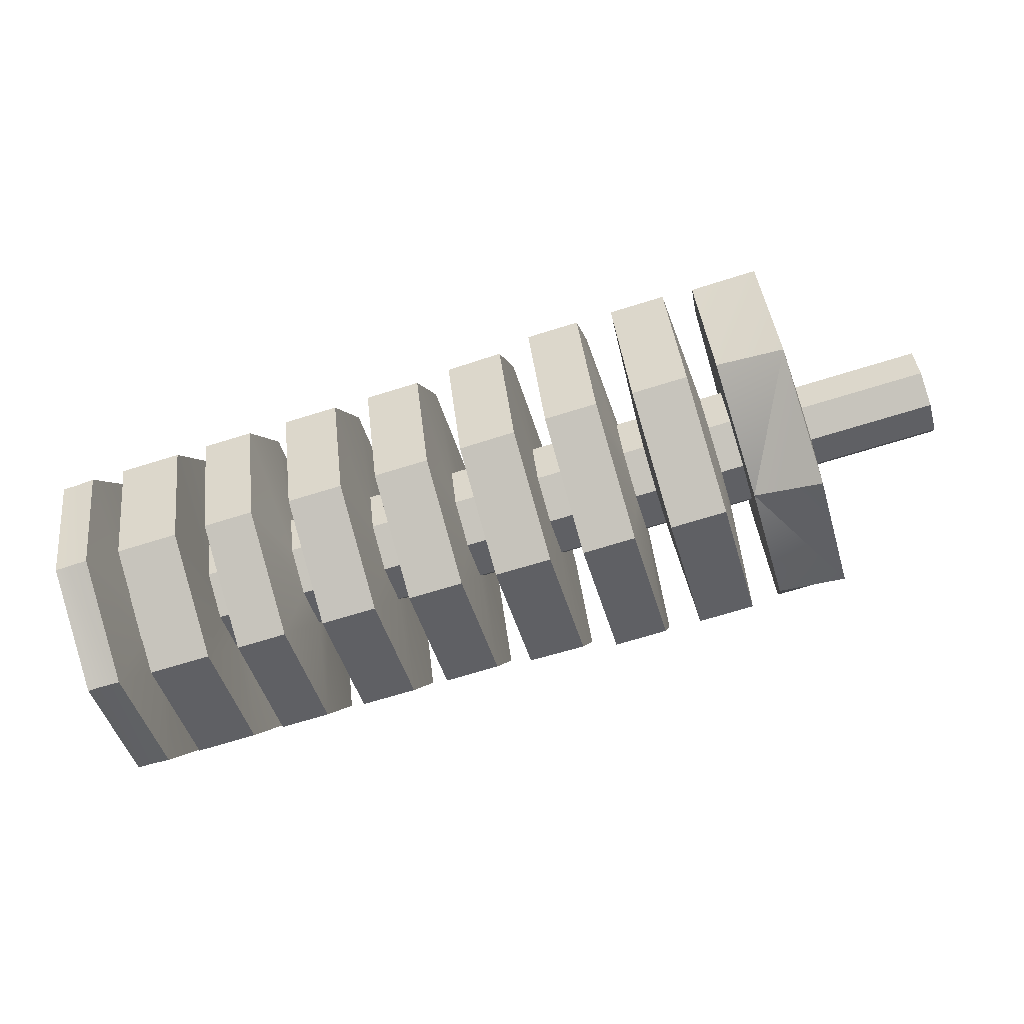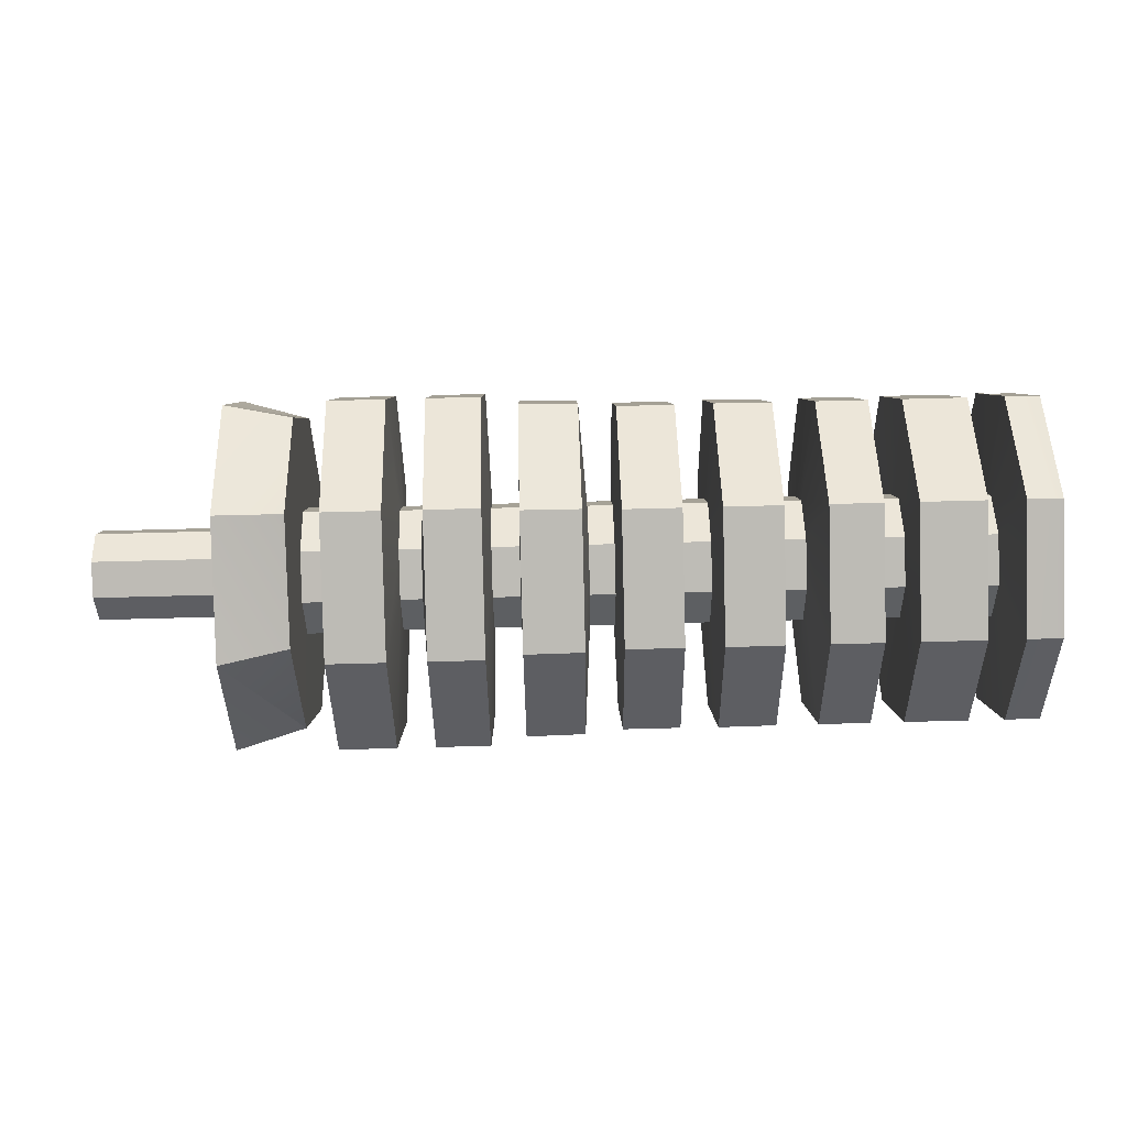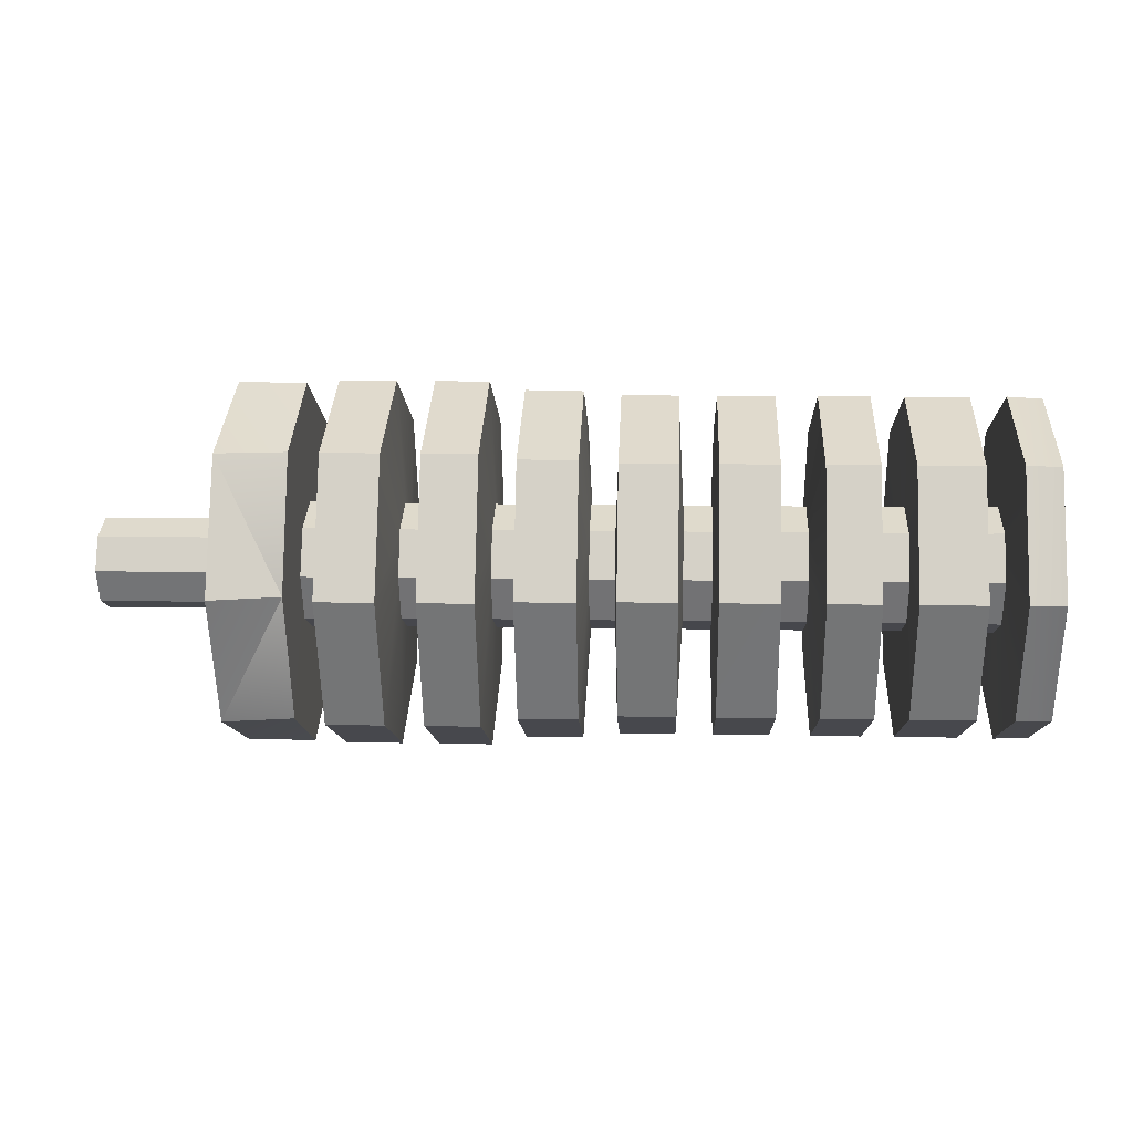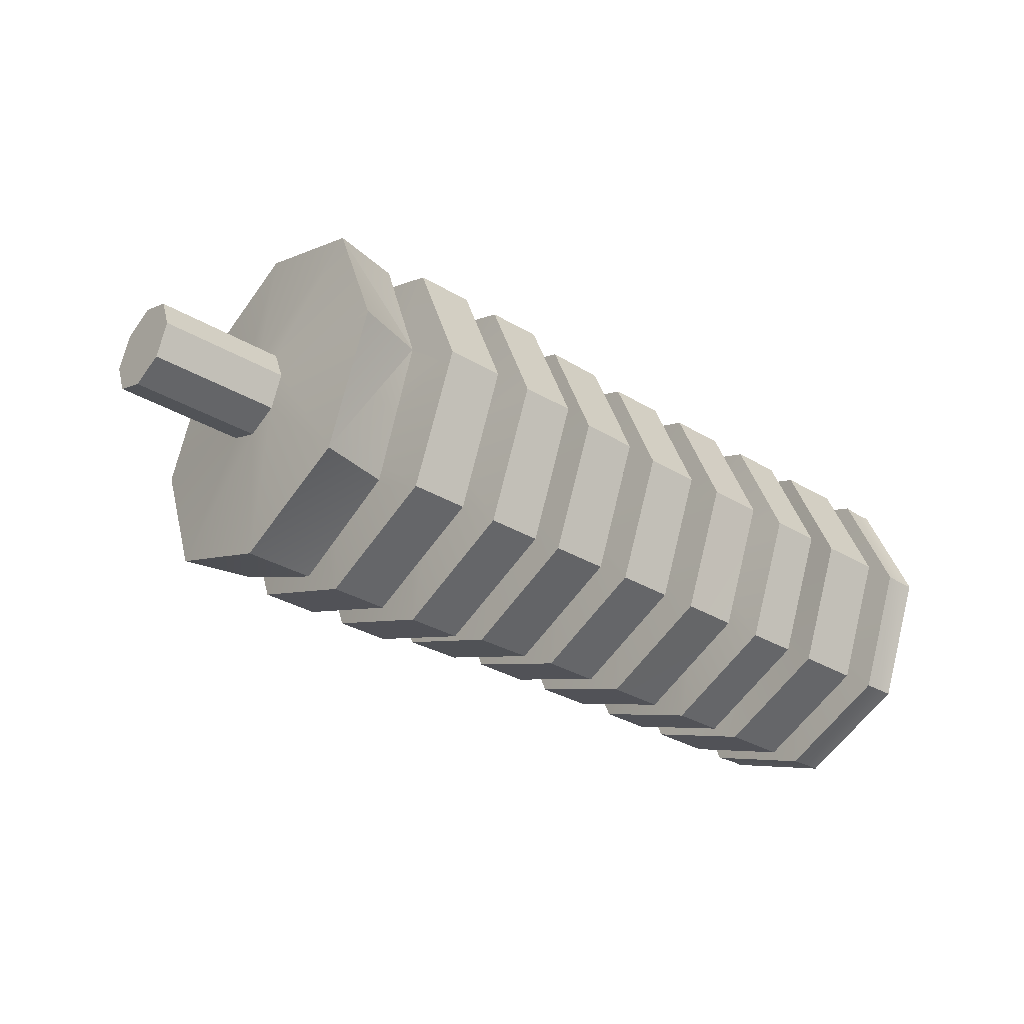
<metadata>
{"format":"obj","ext":"obj","renderer":"f3d","projection":"perspective","resolution":1024,"background":"white","views":[{"elev":-70.2,"azim":-162.8,"up":"+Z"},{"elev":73.5,"azim":-1.5,"up":"+Y"},{"elev":10.9,"azim":2.7,"up":"+Y"},{"elev":-33.5,"azim":-39.1,"up":"+Y"}]}
</metadata>
<code>
o Mesh
v 182.1 194.1 3.278e-09
v 182.1 195.8 -4.234
v 182.1 200 -5.988
v 182.1 204.2 -4.234
v 182.1 205.9 3.278e-09
v 182.1 204.2 4.234
v 182.1 200 5.988
v 182.1 195.8 4.234
v 198.8 194.1 3.278e-09
v 198.8 195.8 -4.234
v 198.8 200 -5.988
v 198.8 204.2 -4.234
v 198.8 205.9 3.278e-09
v 198.8 204.2 4.234
v 198.8 200 5.988
v 198.8 195.8 4.234
v 200 176.4 3.278e-09
v 200 183.3 -16.61
v 200 200 -23.5
v 200 216.7 -16.61
v 200 223.6 3.278e-09
v 200 216.7 16.61
v 200 200 23.5
v 200 183.3 16.61
v 208.8 176.4 3.278e-09
v 208.8 183.3 -14.75
v 208.8 200 -20.86
v 208.8 216.6 -14.75
v 208.8 223.5 3.278e-09
v 208.8 216.6 14.75
v 208.8 200 20.86
v 208.8 183.3 14.75
v 208.8 191.7 3.278e-09
v 208.8 194.2 -6.01
v 208.8 200 -8.499
v 208.8 205.8 -6.01
v 208.8 208.2 3.278e-09
v 208.8 205.8 6.01
v 208.8 200 8.499
v 208.8 194.2 6.01
v 212.9 176.2 3.278e-09
v 212.9 183.1 -16.78
v 212.9 200 -23.74
v 212.9 216.8 -16.78
v 212.9 223.8 3.278e-09
v 212.9 216.8 16.78
v 212.9 200 23.74
v 212.9 183.1 16.78
v 220.2 176.2 3.278e-09
v 220.2 183.1 -16.78
v 220.2 200 -23.74
v 220.2 216.8 -16.78
v 220.2 223.8 3.278e-09
v 220.2 216.8 16.78
v 220.2 200 23.74
v 220.2 183.1 16.78
v 221.1 191.9 6.288e-08
v 221.1 194.3 -5.908
v 221.1 200 -8.355
v 221.1 205.7 -5.908
v 221.1 208.1 6.288e-08
v 221.1 205.7 5.908
v 221.1 200 8.355
v 221.1 194.3 5.908
v 224 191.9 6.288e-08
v 224 194.3 -5.908
v 224 200 -8.355
v 224 205.7 -5.908
v 224 208.1 6.288e-08
v 224 205.7 5.908
v 224 200 8.355
v 224 194.3 5.908
v 225.1 176.2 3.278e-09
v 225.1 183.1 -16.78
v 225.1 200 -23.74
v 225.1 216.8 -16.78
v 225.1 223.8 3.278e-09
v 225.1 216.8 16.78
v 225.1 200 23.74
v 225.1 183.1 16.78
v 232.1 176.2 3.278e-09
v 232.1 183.1 -16.78
v 232.1 200 -23.74
v 232.1 216.8 -16.78
v 232.1 223.8 3.278e-09
v 232.1 216.8 16.78
v 232.1 200 23.74
v 232.1 183.1 16.78
v 232.7 191.9 6.288e-08
v 232.7 194.3 -5.908
v 232.7 200 -8.355
v 232.7 205.7 -5.908
v 232.7 208.1 6.288e-08
v 232.7 205.7 5.908
v 232.7 200 8.355
v 232.7 194.3 5.908
v 236.3 191.9 6.288e-08
v 236.3 194.3 -5.908
v 236.3 200 -8.355
v 236.3 205.7 -5.908
v 236.3 208.1 6.288e-08
v 236.3 205.7 5.908
v 236.3 200 8.355
v 236.3 194.3 5.908
v 236.6 177.2 3.278e-09
v 236.6 183.9 -16.03
v 236.6 200 -22.67
v 236.6 216.1 -16.03
v 236.6 222.7 3.278e-09
v 236.6 216.1 16.03
v 236.6 200 22.67
v 236.6 183.9 16.03
v 244 177.4 3.278e-09
v 244 184 -15.94
v 244 200 -22.55
v 244 216 -15.94
v 244 222.6 3.278e-09
v 244 216 15.94
v 244 200 22.55
v 244 184 15.94
v 245 191.9 6.288e-08
v 245 194.3 -5.908
v 245 200 -8.355
v 245 205.7 -5.908
v 245 208.1 6.288e-08
v 245 205.7 5.908
v 245 200 8.355
v 245 194.3 5.908
v 248.3 191.9 6.288e-08
v 248.3 194.3 -5.908
v 248.3 200 -8.355
v 248.3 205.7 -5.908
v 248.3 208.1 6.288e-08
v 248.3 205.7 5.908
v 248.3 200 8.355
v 248.3 194.3 5.908
v 248.8 177.9 3.278e-09
v 248.8 184.3 -15.59
v 248.8 200 -22.05
v 248.8 215.6 -15.59
v 248.8 222.1 3.278e-09
v 248.8 215.6 15.59
v 248.8 200 22.05
v 248.8 184.3 15.59
v 256 177.9 3.278e-09
v 256 184.3 -15.59
v 256 200 -22.05
v 256 215.6 -15.59
v 256 222.1 3.278e-09
v 256 215.6 15.59
v 256 200 22.05
v 256 184.3 15.59
v 256.7 191.9 6.288e-08
v 256.7 194.3 -5.908
v 256.7 200 -8.355
v 256.7 205.7 -5.908
v 256.7 208.1 6.288e-08
v 256.7 205.7 5.908
v 256.7 200 8.355
v 256.7 194.3 5.908
v 260.4 191.9 6.288e-08
v 260.4 194.3 -5.908
v 260.4 200 -8.355
v 260.4 205.7 -5.908
v 260.4 208.1 6.288e-08
v 260.4 205.7 5.908
v 260.4 200 8.355
v 260.4 194.3 5.908
v 260.8 177.9 3.278e-09
v 260.8 184.3 -15.64
v 260.8 200 -22.12
v 260.8 215.6 -15.64
v 260.8 222.1 3.278e-09
v 260.8 215.6 15.64
v 260.8 200 22.12
v 260.8 184.3 15.64
v 268.2 177.9 3.278e-09
v 268.2 184.3 -15.59
v 268.2 200 -22.05
v 268.2 215.6 -15.59
v 268.2 222.1 3.278e-09
v 268.2 215.6 15.59
v 268.2 200 22.05
v 268.2 184.3 15.59
v 268.8 191.9 6.288e-08
v 268.8 194.3 -5.908
v 268.8 200 -8.355
v 268.8 205.7 -5.908
v 268.8 208.1 6.288e-08
v 268.8 205.7 5.908
v 268.8 200 8.355
v 268.8 194.3 5.908
v 272.4 191.9 6.288e-08
v 272.4 194.3 -5.908
v 272.4 200 -8.355
v 272.4 205.7 -5.908
v 272.4 208.1 6.288e-08
v 272.4 205.7 5.908
v 272.4 200 8.355
v 272.4 194.3 5.908
v 273.5 177.9 3.278e-09
v 273.5 184.3 -15.59
v 273.5 200 -22.05
v 273.5 215.6 -15.59
v 273.5 222.1 3.278e-09
v 273.5 215.6 15.59
v 273.5 200 22.05
v 273.5 184.3 15.59
v 280.1 177.9 3.278e-09
v 280.1 184.3 -15.59
v 280.1 200 -22.05
v 280.1 215.6 -15.59
v 280.1 222.1 3.278e-09
v 280.1 215.6 15.59
v 280.1 200 22.05
v 280.1 184.3 15.59
v 280.2 191.9 6.288e-08
v 280.2 194.3 -5.908
v 280.2 200 -8.355
v 280.2 205.7 -5.908
v 280.2 208.1 6.288e-08
v 280.2 205.7 5.908
v 280.2 200 8.355
v 280.2 194.3 5.908
v 284.8 191.9 6.288e-08
v 284.8 194.3 -5.908
v 284.8 200 -8.355
v 284.8 205.7 -5.908
v 284.8 208.1 6.288e-08
v 284.8 205.7 5.908
v 284.8 200 8.355
v 284.8 194.3 5.908
v 284.4 177.9 3.278e-09
v 284.4 184.3 -15.59
v 284.4 200 -22.05
v 284.4 215.6 -15.59
v 284.4 222.1 3.278e-09
v 284.4 215.6 15.59
v 284.4 200 22.05
v 284.4 184.3 15.59
v 292.5 177.9 3.278e-09
v 292.5 184.3 -15.59
v 292.5 200 -22.05
v 292.5 215.6 -15.59
v 292.5 222.1 3.278e-09
v 292.5 215.6 15.59
v 292.5 200 22.05
v 292.5 184.3 15.59
v 292.3 191.9 6.288e-08
v 292.3 194.3 -5.908
v 292.3 200 -8.355
v 292.3 205.7 -5.908
v 292.3 208.1 6.288e-08
v 292.3 205.7 5.908
v 292.3 200 8.355
v 292.3 194.3 5.908
v 299.8 177.9 3.278e-09
v 299.8 184.4 -15.54
v 299.8 200 -21.98
v 299.8 215.6 -15.54
v 299.8 222.1 3.278e-09
v 299.8 215.6 15.54
v 299.8 200 21.98
v 299.8 184.4 15.54
v 301.6 177.9 3.278e-09
v 301.6 184.4 -15.61
v 301.6 200 -22.08
v 301.6 215.6 -15.61
v 301.6 222.1 3.278e-09
v 301.6 215.6 15.61
v 301.6 200 22.08
v 301.6 184.4 15.61
v 211.8 191.8 3.278e-09
v 211.8 194.2 -6.027
v 211.8 200 -8.523
v 211.8 205.8 -6.027
v 211.8 208.2 3.278e-09
v 211.8 205.8 6.027
v 211.8 200 8.523
v 211.8 194.2 6.027
v 297.1 177.8 3.278e-09
v 297.1 184.3 -15.65
v 296.6 191.8 3.609e-07
v 296.6 194.2 -5.972
v 297.1 200 -22.14
v 296.6 200 -8.446
v 297.1 215.7 -15.65
v 296.6 205.8 -5.972
v 297.1 222.2 3.278e-09
v 296.6 208.2 3.609e-07
v 297.1 215.7 15.65
v 296.6 205.8 5.972
v 297.1 200 22.14
v 296.6 200 8.446
v 297.1 184.3 15.65
v 296.6 194.2 5.972
g Default
f 15 7 16
f 8 16 7
f 23 15 24
f 16 24 15
f 23 24 31
f 32 31 24
f 31 32 39
f 40 39 32
f 55 47 56
f 48 56 47
f 55 56 63
f 64 63 56
f 71 63 72
f 64 72 63
f 79 71 80
f 72 80 71
f 87 79 88
f 80 88 79
f 87 88 95
f 96 95 88
f 103 95 104
f 96 104 95
f 111 103 112
f 104 112 103
f 112 120 111
f 119 111 120
f 119 120 127
f 128 127 120
f 135 127 136
f 128 136 127
f 143 135 144
f 136 144 135
f 151 143 152
f 144 152 143
f 151 152 159
f 160 159 152
f 167 159 168
f 160 168 159
f 175 167 176
f 168 176 167
f 175 176 183
f 184 183 176
f 183 184 191
f 192 191 184
f 199 191 200
f 192 200 191
f 207 199 208
f 200 208 199
f 215 207 216
f 208 216 207
f 215 216 223
f 224 223 216
f 231 223 232
f 224 232 223
f 239 231 240
f 232 240 231
f 247 239 248
f 240 248 239
f 247 248 255
f 256 255 248
f 36 276 35
f 275 35 276
f 40 280 39
f 279 39 280
f 286 284 251
f 250 251 284
f 289 290 291
f 292 291 290
f 281 257 295
f 264 295 257
f 270 269 262
f 261 262 269
f 14 6 15
f 7 15 6
f 22 14 23
f 15 23 14
f 23 31 22
f 30 22 31
f 30 31 38
f 39 38 31
f 54 46 55
f 47 55 46
f 54 55 62
f 63 62 55
f 70 62 71
f 63 71 62
f 78 70 79
f 71 79 70
f 86 78 87
f 79 87 78
f 86 87 94
f 95 94 87
f 102 94 103
f 95 103 94
f 110 102 111
f 103 111 102
f 110 111 118
f 119 118 111
f 118 119 126
f 127 126 119
f 134 126 135
f 127 135 126
f 142 134 143
f 135 143 134
f 150 142 151
f 143 151 142
f 150 151 158
f 159 158 151
f 166 158 167
f 159 167 158
f 174 166 175
f 167 175 166
f 175 183 174
f 182 174 183
f 182 183 190
f 191 190 183
f 198 190 199
f 191 199 190
f 206 198 207
f 199 207 198
f 214 206 215
f 207 215 206
f 214 215 222
f 223 222 215
f 230 222 231
f 223 231 222
f 238 230 239
f 231 239 230
f 246 238 247
f 239 247 238
f 246 247 254
f 255 254 247
f 44 43 276
f 275 276 43
f 48 47 280
f 279 280 47
f 282 284 285
f 286 285 284
f 289 291 261
f 262 261 291
f 294 255 296
f 256 296 255
f 267 259 268
f 260 268 259
f 13 5 14
f 6 14 5
f 21 13 22
f 14 22 13
f 22 30 21
f 29 21 30
f 29 30 37
f 38 37 30
f 53 45 54
f 46 54 45
f 53 54 61
f 62 61 54
f 69 61 70
f 62 70 61
f 77 69 78
f 70 78 69
f 85 77 86
f 78 86 77
f 85 86 93
f 94 93 86
f 101 93 102
f 94 102 93
f 109 101 110
f 102 110 101
f 109 110 117
f 118 117 110
f 117 118 125
f 126 125 118
f 133 125 134
f 126 134 125
f 141 133 142
f 134 142 133
f 149 141 150
f 142 150 141
f 149 150 157
f 158 157 150
f 165 157 166
f 158 166 157
f 173 165 174
f 166 174 165
f 174 182 173
f 181 173 182
f 181 182 189
f 190 189 182
f 197 189 198
f 190 198 189
f 205 197 206
f 198 206 197
f 213 205 214
f 206 214 205
f 213 214 221
f 222 221 214
f 229 221 230
f 222 230 221
f 237 229 238
f 230 238 229
f 245 237 246
f 238 246 237
f 245 246 253
f 254 253 246
f 34 35 274
f 275 274 35
f 38 39 278
f 279 278 39
f 282 285 258
f 259 258 285
f 288 252 290
f 253 290 252
f 293 294 295
f 296 295 294
f 271 263 272
f 264 272 263
f 12 4 13
f 5 13 4
f 20 12 21
f 13 21 12
f 20 21 28
f 29 28 21
f 28 29 36
f 37 36 29
f 52 44 53
f 45 53 44
f 52 53 60
f 61 60 53
f 68 60 69
f 61 69 60
f 76 68 77
f 69 77 68
f 84 76 85
f 77 85 76
f 84 85 92
f 93 92 85
f 100 92 101
f 93 101 92
f 108 100 109
f 101 109 100
f 109 117 108
f 116 108 117
f 116 117 124
f 125 124 117
f 132 124 133
f 125 133 124
f 140 132 141
f 133 141 132
f 148 140 149
f 141 149 140
f 148 149 156
f 157 156 149
f 164 156 165
f 157 165 156
f 172 164 173
f 165 173 164
f 172 173 180
f 181 180 173
f 180 181 188
f 189 188 181
f 196 188 197
f 189 197 188
f 204 196 205
f 197 205 196
f 212 204 213
f 205 213 204
f 212 213 220
f 221 220 213
f 228 220 229
f 221 229 220
f 236 228 237
f 229 237 228
f 244 236 245
f 237 245 236
f 244 245 252
f 253 252 245
f 43 42 275
f 274 275 42
f 47 46 279
f 278 279 46
f 284 283 250
f 249 250 283
f 287 288 289
f 290 289 288
f 295 264 293
f 263 293 264
f 268 260 269
f 261 269 260
f 11 3 12
f 4 12 3
f 19 11 20
f 12 20 11
f 19 20 27
f 28 27 20
f 27 28 35
f 36 35 28
f 51 43 52
f 44 52 43
f 51 52 59
f 60 59 52
f 67 59 68
f 60 68 59
f 75 67 76
f 68 76 67
f 83 75 84
f 76 84 75
f 83 84 91
f 92 91 84
f 99 91 100
f 92 100 91
f 107 99 108
f 100 108 99
f 108 116 107
f 115 107 116
f 115 116 123
f 124 123 116
f 131 123 132
f 124 132 123
f 139 131 140
f 132 140 131
f 147 139 148
f 140 148 139
f 147 148 155
f 156 155 148
f 163 155 164
f 156 164 155
f 171 163 172
f 164 172 163
f 171 172 179
f 180 179 172
f 179 180 187
f 188 187 180
f 195 187 196
f 188 196 187
f 203 195 204
f 196 204 195
f 211 203 212
f 204 212 203
f 211 212 219
f 220 219 212
f 227 219 228
f 220 228 219
f 235 227 236
f 228 236 227
f 243 235 244
f 236 244 235
f 243 244 251
f 252 251 244
f 274 273 34
f 33 34 273
f 278 277 38
f 37 38 277
f 281 283 282
f 284 282 283
f 289 261 287
f 260 287 261
f 294 292 255
f 254 255 292
f 267 266 259
f 258 259 266
f 10 2 11
f 3 11 2
f 18 10 19
f 11 19 10
f 19 27 18
f 26 18 27
f 26 27 34
f 35 34 27
f 50 42 51
f 43 51 42
f 50 51 58
f 59 58 51
f 66 58 67
f 59 67 58
f 74 66 75
f 67 75 66
f 82 74 83
f 75 83 74
f 82 83 90
f 91 90 83
f 98 90 99
f 91 99 90
f 106 98 107
f 99 107 98
f 106 107 114
f 115 114 107
f 114 115 122
f 123 122 115
f 130 122 131
f 123 131 122
f 138 130 139
f 131 139 130
f 146 138 147
f 139 147 138
f 146 147 154
f 155 154 147
f 162 154 163
f 155 163 154
f 170 162 171
f 163 171 162
f 171 179 170
f 178 170 179
f 178 179 186
f 187 186 179
f 194 186 195
f 187 195 186
f 202 194 203
f 195 203 194
f 210 202 211
f 203 211 202
f 210 211 218
f 219 218 211
f 226 218 227
f 219 227 218
f 234 226 235
f 227 235 226
f 242 234 243
f 235 243 234
f 242 243 250
f 251 250 243
f 42 41 274
f 273 274 41
f 46 45 278
f 277 278 45
f 281 282 257
f 258 257 282
f 286 251 288
f 252 288 251
f 291 292 293
f 294 293 292
f 272 264 265
f 257 265 264
f 9 1 10
f 2 10 1
f 17 9 18
f 10 18 9
f 18 26 17
f 25 17 26
f 25 26 33
f 34 33 26
f 49 41 50
f 42 50 41
f 49 50 57
f 58 57 50
f 65 57 66
f 58 66 57
f 73 65 74
f 66 74 65
f 81 73 82
f 74 82 73
f 81 82 89
f 90 89 82
f 97 89 98
f 90 98 89
f 105 97 106
f 98 106 97
f 105 106 113
f 114 113 106
f 113 114 121
f 122 121 114
f 129 121 130
f 122 130 121
f 137 129 138
f 130 138 129
f 145 137 146
f 138 146 137
f 145 146 153
f 154 153 146
f 161 153 162
f 154 162 153
f 169 161 170
f 162 170 161
f 170 178 169
f 177 169 178
f 177 178 185
f 186 185 178
f 193 185 194
f 186 194 185
f 201 193 202
f 194 202 193
f 209 201 210
f 202 210 201
f 209 210 217
f 218 217 210
f 225 217 226
f 218 226 217
f 233 225 234
f 226 234 225
f 241 233 242
f 234 242 233
f 241 242 249
f 250 249 242
f 265 266 272
f 271 272 266
f 266 267 271
f 270 271 267
f 267 268 270
f 269 270 268
f 276 36 277
f 37 277 36
f 280 40 273
f 33 273 40
f 285 286 287
f 288 287 286
f 291 293 262
f 263 262 293
f 296 256 283
f 249 283 256
f 271 270 263
f 262 263 270
f 7 6 8
f 1 8 6
f 6 5 1
f 2 1 5
f 5 4 2
f 3 2 4
f 16 8 9
f 1 9 8
f 24 16 17
f 9 17 16
f 24 17 32
f 25 32 17
f 32 25 40
f 33 40 25
f 56 48 49
f 41 49 48
f 56 49 64
f 57 64 49
f 72 64 65
f 57 65 64
f 80 72 73
f 65 73 72
f 88 80 81
f 73 81 80
f 88 81 96
f 89 96 81
f 104 96 97
f 89 97 96
f 112 104 105
f 97 105 104
f 105 113 112
f 120 112 113
f 120 113 128
f 121 128 113
f 136 128 129
f 121 129 128
f 144 136 137
f 129 137 136
f 152 144 145
f 137 145 144
f 152 145 160
f 153 160 145
f 168 160 161
f 153 161 160
f 176 168 169
f 161 169 168
f 176 169 184
f 177 184 169
f 184 177 192
f 185 192 177
f 200 192 193
f 185 193 192
f 208 200 201
f 193 201 200
f 216 208 209
f 201 209 208
f 216 209 224
f 217 224 209
f 232 224 225
f 217 225 224
f 240 232 233
f 225 233 232
f 248 240 241
f 233 241 240
f 248 241 256
f 249 256 241
f 45 44 277
f 276 277 44
f 41 48 273
f 280 273 48
f 287 260 285
f 259 285 260
f 292 290 254
f 253 254 290
f 295 296 281
f 283 281 296
f 266 265 258
f 257 258 265

</code>
